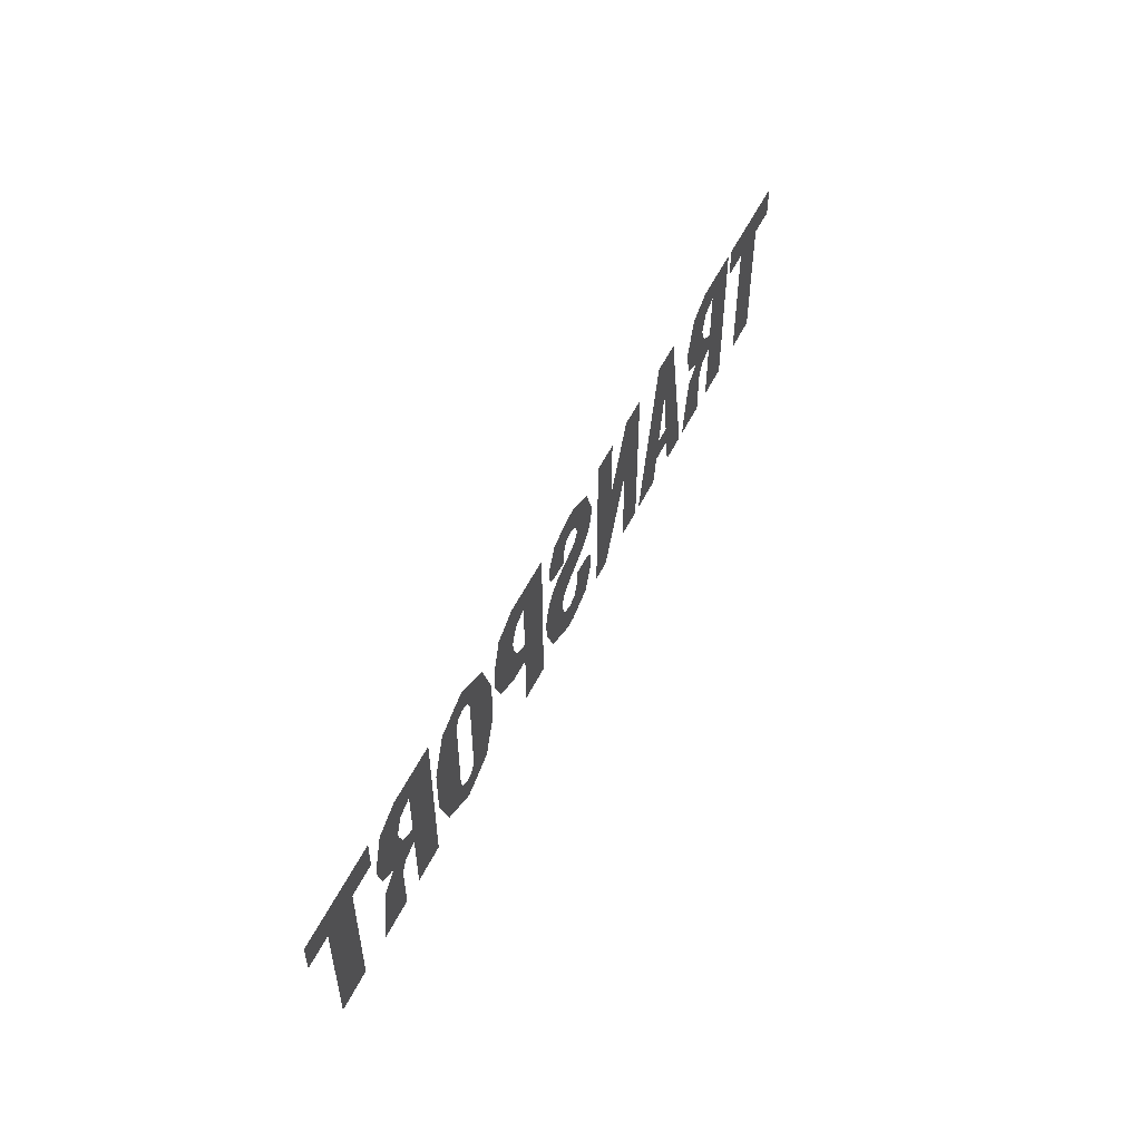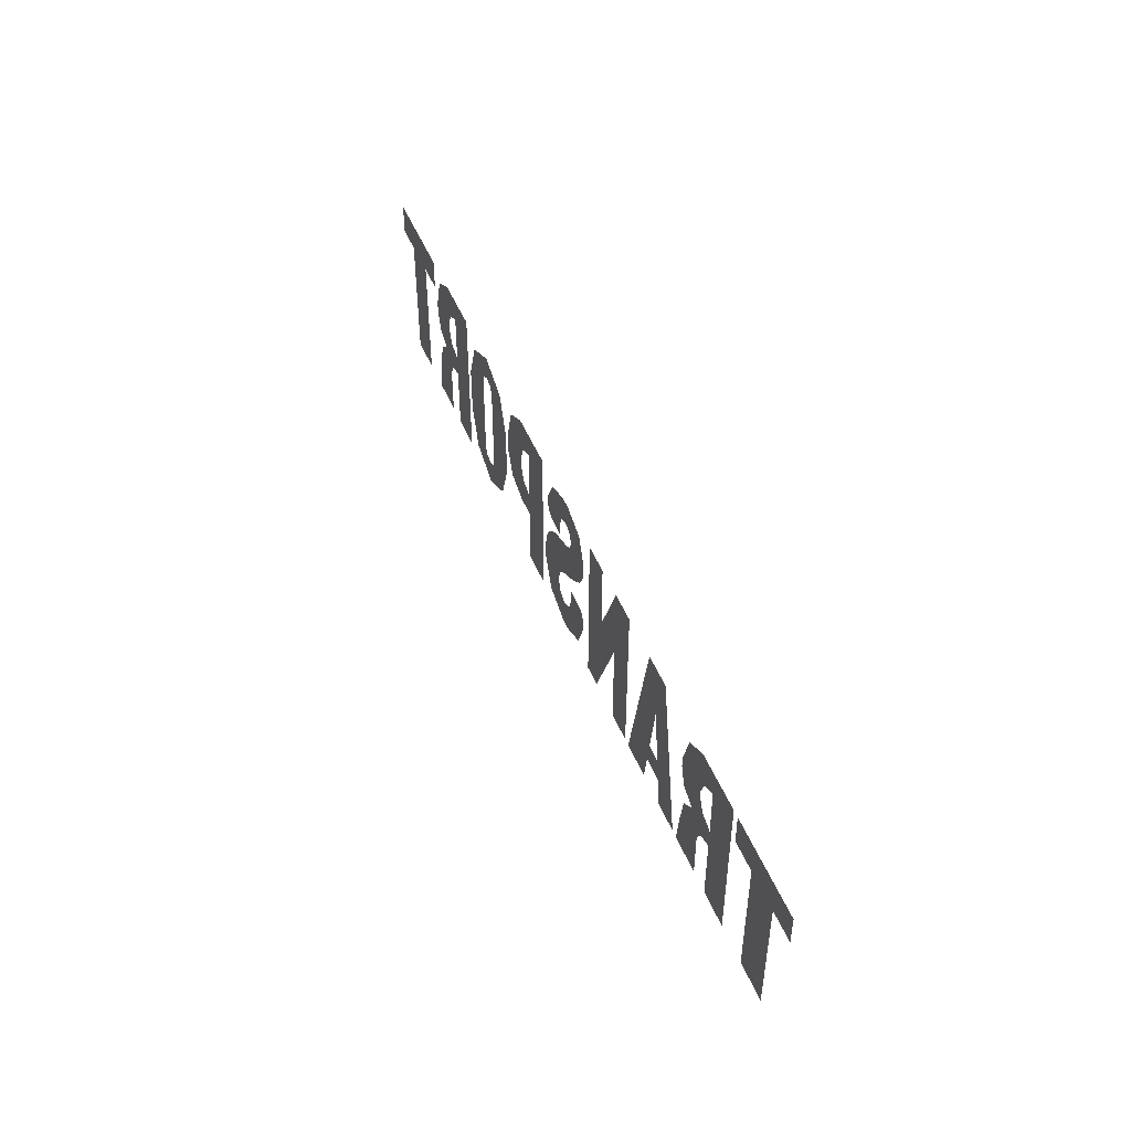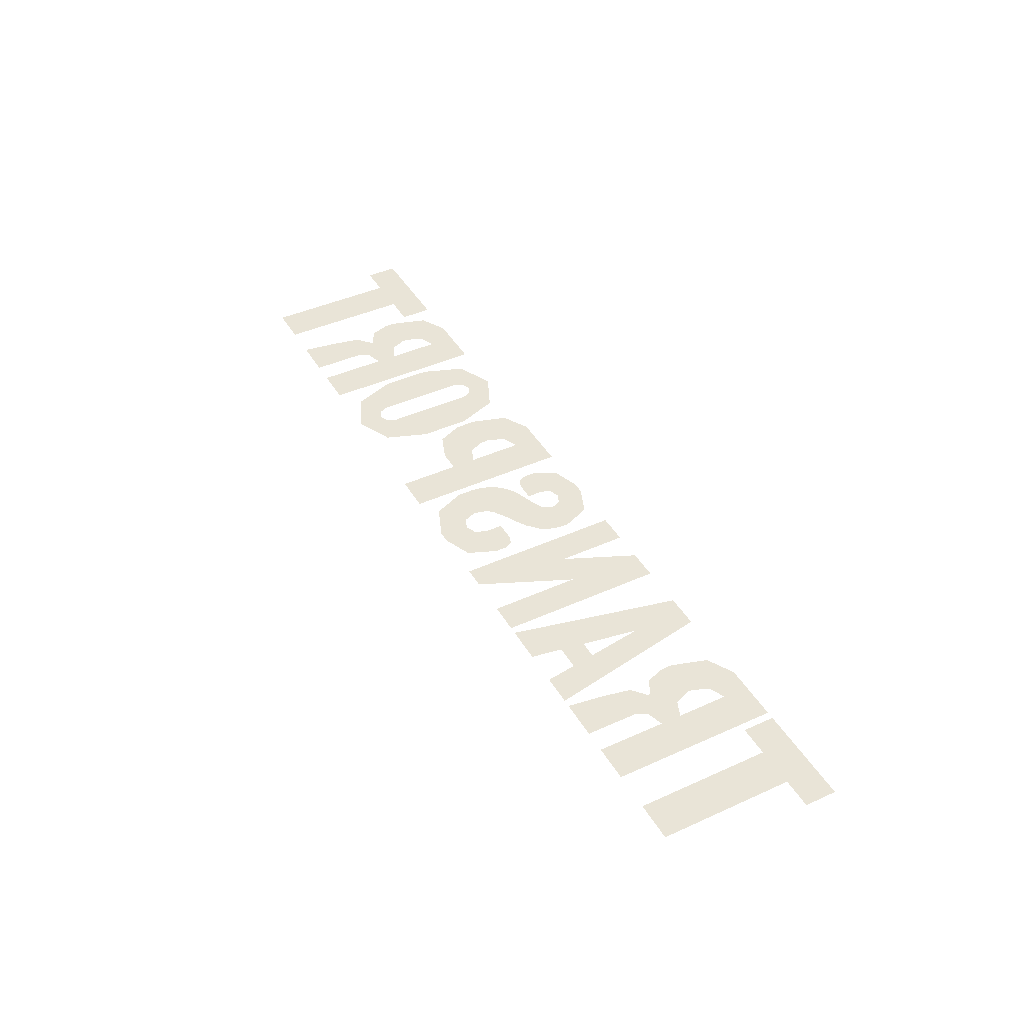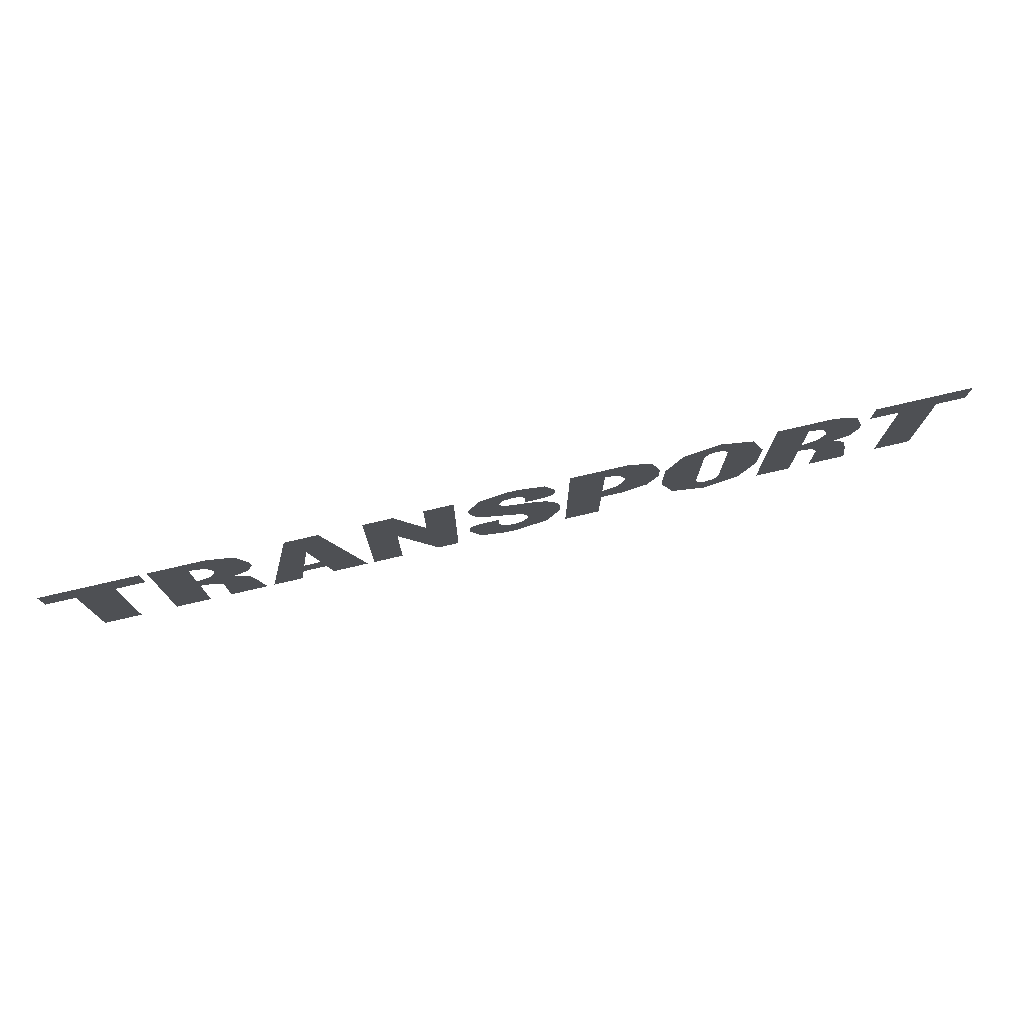
<metadata>
{"format":"obj","ext":"obj","renderer":"f3d","projection":"perspective","resolution":1024,"background":"white","views":[{"elev":52.4,"azim":115.4,"up":"+Z"},{"elev":46.8,"azim":-111.2,"up":"+Z"},{"elev":42.9,"azim":-118.3,"up":"+Y"},{"elev":75.7,"azim":-13.1,"up":"+Z"}]}
</metadata>
<code>
v -1.25 0 0.26
v -1.276 0 0.2322
v -1.25 0 0.165
v -1.25 0 0.26
v -1.34 0 0.26
v -1.276 0 0.2322
v -1.25 0 0.055
v -1.276 0 0.08136
v -1.34 0 0.055
v -1.25 0 0.055
v -1.25 0 0.145
v -1.276 0 0.08136
v -1.25 0 -0.03
v -1.276 0 -0.0505
v -1.25 0 -0.1
v -1.25 0 -0.03
v -1.34 0 -0.03
v -1.276 0 -0.0505
v 1.345 0 0.26
v 1.319 0 0.2322
v 1.345 0 0.165
v 1.345 0 0.26
v 1.255 0 0.26
v 1.319 0 0.2322
v 1.345 0 0.055
v 1.319 0 0.08136
v 1.255 0 0.055
v 1.345 0 0.055
v 1.345 0 0.145
v 1.319 0 0.08136
v 1.345 0 -0.03
v 1.319 0 -0.0505
v 1.345 0 -0.1
v 1.345 0 -0.03
v 1.255 0 -0.03
v 1.319 0 -0.0505
v 0.48 0 0.26
v 0.4536 0 0.2322
v 0.48 0 0.165
v 0.48 0 0.26
v 0.39 0 0.26
v 0.4536 0 0.2322
v 0.48 0 0.04
v 0.4536 0 0.06636
v 0.39 0 0.04
v 0.48 0 0.04
v 0.48 0 0.13
v 0.4536 0 0.06636
v 0.915 0 0.26
v 0.9004 0 0.2454
v 0.915 0 0.21
v 0.915 0 0.26
v 0.865 0 0.26
v 0.9004 0 0.2454
v 0.815 0 0.26
v 0.8296 0 0.2454
v 0.865 0 0.26
v 0.815 0 0.26
v 0.815 0 0.21
v 0.8296 0 0.2454
v 0.815 0 -0.2
v 0.8296 0 -0.1854
v 0.815 0 -0.15
v 0.815 0 -0.2
v 0.865 0 -0.2
v 0.8296 0 -0.1854
v 0.915 0 -0.2
v 0.9004 0 -0.1854
v 0.865 0 -0.2
v 0.915 0 -0.2
v 0.915 0 -0.15
v 0.9004 0 -0.1854
v 1.075 0 0.13
v 1.013 0 0.2962
v 0.865 0 0.365
v 0.865 0 0.365
v 0.7165 0 0.2962
v 0.655 0 0.13
v 0.865 0 -0.305
v 1.013 0 -0.2362
v 1.075 0 -0.07
v 0.655 0 -0.07
v 0.7165 0 -0.2362
v 0.865 0 -0.305
v 1.405 0 0.009999
v 1.469 0 0.04222
v 1.495 0 0.12
v 1.485 0 -0.165
v 1.462 0 -0.04833
v 1.405 0 0
v 0.48 0 -0.06
v 0.5861 0 -0.01899
v 0.63 0 0.08
v 0.63 0 0.165
v 0.5861 0 0.3064
v 0.48 0 0.365
v -1.1 0 0.165
v -1.144 0 0.3064
v -1.25 0 0.365
v 1.495 0 0.165
v 1.451 0 0.3064
v 1.345 0 0.365
v -1.19 0 0.009999
v -1.126 0 0.04222
v -1.1 0 0.12
v -1.11 0 -0.165
v -1.133 0 -0.04833
v -1.19 0 0
v 0.055 0 0.26
v 0.03889 0 0.2454
v 0.055 0 0.21
v 0.055 0 0.26
v 0 0 0.26
v 0.03889 0 0.2454
v -0.055 0 0.26
v -0.03889 0 0.2454
v 0 0 0.26
v -0.055 0 0.26
v -0.055 0 0.21
v -0.03889 0 0.2454
v -0.185 0 0.205
v -0.1844 0 0.1874
v -0.1828 0 0.1701
v -0.185 0 0.205
v -0.1828 0 0.1701
v -0.1801 0 0.1533
v -0.185 0 0.205
v -0.1801 0 0.1533
v -0.1763 0 0.1375
v -0.185 0 0.205
v -0.1763 0 0.1375
v -0.1716 0 0.1228
v -0.185 0 0.205
v -0.1716 0 0.1228
v -0.166 0 0.1095
v -0.185 0 0.205
v -0.166 0 0.1095
v -0.1596 0 0.09789
v -0.185 0 0.205
v -0.1596 0 0.09789
v -0.1525 0 0.08809
v -0.185 0 0.205
v -0.1525 0 0.08809
v -0.1449 0 0.08027
v -0.025 0 0.365
v -0.1381 0 0.3181
v -0.185 0 0.205
v 0.18 0 0.24
v 0.1346 0 0.3284
v 0.025 0 0.365
v 0.13 0 0.145
v 0.1654 0 0.1567
v 0.18 0 0.185
v -0.055 0 0.15
v -0.05453 0 0.2022
v -0.055 0 0.21
v -0.055 0 0.15
v -0.05312 0 0.1945
v -0.05453 0 0.2022
v -0.055 0 0.15
v -0.05081 0 0.187
v -0.05312 0 0.1945
v -0.055 0 0.15
v -0.04763 0 0.18
v -0.05081 0 0.187
v -0.055 0 0.15
v -0.04364 0 0.1735
v -0.04763 0 0.18
v -0.055 0 0.15
v -0.03889 0 0.1676
v -0.04364 0 0.1735
v -0.055 0 0.15
v -0.03348 0 0.1624
v -0.03889 0 0.1676
v -0.055 0 0.15
v -0.0275 0 0.158
v -0.03348 0 0.1624
v -0.055 0 0.15
v -0.02105 0 0.1546
v -0.0275 0 0.158
v -0.055 0 -0.19
v -0.03669 0 -0.171
v -0.055 0 -0.125
v -0.055 0 -0.19
v 0.0075 0 -0.19
v -0.03669 0 -0.171
v 0.07 0 -0.19
v 0.05169 0 -0.171
v 0.0075 0 -0.19
v 0.07 0 -0.19
v 0.07 0 -0.125
v 0.05169 0 -0.171
v 0.21 0 -0.065
v 0.2084 0 -0.0402
v 0.2037 0 -0.01583
v 0.21 0 -0.065
v 0.2037 0 -0.01583
v 0.1959 0 0.007712
v 0.21 0 -0.065
v 0.1959 0 0.007712
v 0.1852 0 0.03
v 0.21 0 -0.065
v 0.1852 0 0.03
v 0.1718 0 0.05067
v 0.21 0 -0.065
v 0.1718 0 0.05067
v 0.1558 0 0.06935
v 0.21 0 -0.065
v 0.1558 0 0.06935
v 0.1376 0 0.08575
v 0.21 0 -0.065
v 0.1376 0 0.08575
v 0.1175 0 0.09954
v 0.21 0 -0.065
v 0.1175 0 0.09954
v 0.0958 0 0.1105
v -0.135 0 -0.055
v -0.1704 0 -0.06672
v -0.185 0 -0.095
v -0.185 0 -0.145
v -0.1381 0 -0.2581
v -0.025 0 -0.305
v 0.025 0 -0.305
v 0.1558 0 -0.2523
v 0.21 0 -0.125
v 0.07 0 -0.03
v 0.06946 0 -0.1126
v 0.07 0 -0.125
v 0.07 0 -0.03
v 0.06787 0 -0.1004
v 0.06946 0 -0.1126
v 0.07 0 -0.03
v 0.06524 0 -0.08864
v 0.06787 0 -0.1004
v 0.07 0 -0.03
v 0.06162 0 -0.0775
v 0.06524 0 -0.08864
v 0.07 0 -0.03
v 0.05709 0 -0.06716
v 0.06162 0 -0.0775
v 0.07 0 -0.03
v 0.05169 0 -0.05783
v 0.05709 0 -0.06716
v 0.07 0 -0.03
v 0.04555 0 -0.04963
v 0.05169 0 -0.05783
v 0.07 0 -0.03
v 0.03875 0 -0.04273
v 0.04555 0 -0.04963
v 0.07 0 -0.03
v 0.03142 0 -0.03723
v 0.03875 0 -0.04273
v -0.49 0 0.0575
v -0.49 0 0.365
v -0.615 0 0.365
v -0.615 0 -0.305
v -0.49 0 0.0575
v -0.615 0 -0.305
v -0.49 0 -0.305
v -0.365 0 0.0841
v -0.49 0 0.365
v -0.49 0 0.0575
v -0.3286 0 -0.305
v -0.365 0 0.0841
v -0.3286 0 -0.305
v -0.24 0 -0.305
v -0.24 0 0.365
v -0.24 0 0.365
v -0.365 0 0.365
v -0.365 0 0.0841
v -0.795 0 0.365
v -0.935 0 0.365
v -0.869 0 0.1369
v -0.9025 0 -0.08755
v -0.869 0 0.1369
v -0.935 0 0.365
v -1.06 0 -0.305
v -0.9025 0 -0.08755
v -1.06 0 -0.305
v -0.9167 0 -0.1825
v -0.8314 0 -0.08755
v -0.9167 0 -0.1825
v -1.06 0 -0.305
v -0.935 0 -0.305
v -0.795 0 0.365
v -0.869 0 0.1369
v -0.8314 0 -0.08755
v -0.645 0 -0.305
v -0.8314 0 -0.08755
v -0.8155 0 -0.1825
v -0.645 0 -0.305
v -0.8155 0 -0.1825
v -0.795 0 -0.305
v -0.645 0 -0.305
v -0.8314 0 -0.08755
v -0.9167 0 -0.1825
v -0.8155 0 -0.1825
v 1.52 0 0.365
v 1.52 0 0.235
v 1.645 0 0.235
v 1.93 0 0.365
v 1.93 0 0.365
v 1.645 0 0.235
v 1.805 0 0.235
v 1.93 0 0.365
v 1.805 0 0.235
v 1.93 0 0.235
v 1.805 0 0.235
v 1.645 0 0.235
v 1.645 0 -0.305
v 1.805 0 -0.305
v -1.93 0 0.365
v -1.93 0 0.235
v -1.805 0 0.235
v -1.52 0 0.365
v -1.52 0 0.365
v -1.805 0 0.235
v -1.645 0 0.235
v -1.52 0 0.365
v -1.645 0 0.235
v -1.52 0 0.235
v -1.645 0 0.235
v -1.805 0 0.235
v -1.805 0 -0.305
v -1.645 0 -0.305
v -1.34 0 0.26
v -1.25 0 0.26
v -1.25 0 0.365
v -1.49 0 0.365
v -1.34 0 0.055
v -1.49 0 0.365
v -1.49 0 -0.305
v -1.34 0 -0.03
v -1.1 0 0.165
v -1.25 0 0.165
v -1.25 0 0.145
v -1.1 0 0.12
v -1.19 0 0
v -1.19 0 0.01
v -1.25 0 0.055
v -1.25 0 -0.03
v -1.25 0 -0.03
v -1.25 0 0.055
v -1.34 0 0.055
v -1.34 0 -0.03
v -1.19 0 0
v -1.25 0 -0.03
v -1.25 0 -0.1
v -1.11 0 -0.165
v 1.255 0 0.26
v 1.345 0 0.26
v 1.345 0 0.365
v 1.105 0 0.365
v 1.255 0 0.055
v 1.105 0 0.365
v 1.105 0 -0.305
v 1.255 0 -0.03
v 1.495 0 0.165
v 1.345 0 0.165
v 1.345 0 0.145
v 1.495 0 0.12
v 1.405 0 0
v 1.405 0 0.01
v 1.345 0 0.055
v 1.345 0 -0.03
v 1.345 0 -0.03
v 1.345 0 0.055
v 1.255 0 0.055
v 1.255 0 -0.03
v 1.405 0 0
v 1.345 0 -0.03
v 1.345 0 -0.1
v 1.485 0 -0.165
v 0.39 0 0.26
v 0.48 0 0.26
v 0.48 0 0.365
v 0.24 0 0.365
v 0.39 0 0.04
v 0.24 0 0.365
v 0.24 0 -0.305
v 0.39 0 -0.06
v 0.39 0 -0.06
v 0.24 0 -0.305
v 0.39 0 -0.305
v 0.48 0 -0.06
v 0.48 0 0.04
v 0.39 0 0.04
v 0.39 0 -0.06
v -1.25 0 0.365
v -1.25 0 0.26
v -1.1 0 0.165
v -1.25 0 0.26
v -1.25 0 0.165
v -1.1 0 0.165
v -1.49 0 0.365
v -1.34 0 0.055
v -1.34 0 0.26
v -1.1 0 0.12
v -1.25 0 0.145
v -1.25 0 0.055
v -1.19 0 0.01
v -1.34 0 -0.03
v -1.49 0 -0.305
v -1.34 0 -0.305
v -1.11 0 -0.165
v -1.25 0 -0.1
v -1.25 0 -0.305
v -1.09 0 -0.305
v 0.24 0 0.365
v 0.39 0 0.04
v 0.39 0 0.26
v 0.48 0 0.365
v 0.48 0 0.26
v 0.63 0 0.165
v 0.48 0 0.26
v 0.48 0 0.165
v 0.63 0 0.165
v 0.63 0 0.165
v 0.48 0 0.165
v 0.48 0 0.13
v 0.63 0 0.08
v 0.48 0 0.13
v 0.48 0 0.04
v 0.63 0 0.08
v 0.63 0 0.08
v 0.48 0 0.04
v 0.48 0 -0.06
v 1.345 0 0.365
v 1.345 0 0.26
v 1.495 0 0.165
v 1.345 0 0.26
v 1.345 0 0.165
v 1.495 0 0.165
v 1.495 0 0.12
v 1.345 0 0.145
v 1.345 0 0.055
v 1.405 0 0.01
v 1.485 0 -0.165
v 1.345 0 -0.1
v 1.345 0 -0.305
v 1.505 0 -0.305
v 1.255 0 -0.03
v 1.105 0 -0.305
v 1.255 0 -0.305
v 1.105 0 0.365
v 1.255 0 0.055
v 1.255 0 0.26
v 0.865 0 0.365
v 0.815 0 0.26
v 0.915 0 0.26
v 0.865 0 0.365
v 0.915 0 0.26
v 1.075 0 0.13
v 1.075 0 0.13
v 0.915 0 0.26
v 0.915 0 0.21
v 1.075 0 -0.07
v 0.915 0 0.21
v 0.915 0 -0.15
v 1.075 0 -0.07
v 1.075 0 -0.07
v 0.915 0 -0.15
v 0.915 0 -0.2
v 1.075 0 -0.07
v 0.915 0 -0.2
v 0.865 0 -0.305
v 0.815 0 -0.2
v 0.865 0 -0.305
v 0.915 0 -0.2
v 0.655 0 -0.07
v 0.865 0 -0.305
v 0.815 0 -0.2
v 0.655 0 -0.07
v 0.815 0 -0.2
v 0.815 0 -0.15
v 0.655 0 -0.07
v 0.815 0 -0.15
v 0.815 0 0.21
v 0.655 0 0.13
v 0.815 0 0.26
v 0.655 0 0.13
v 0.815 0 0.21
v 0.865 0 0.365
v 0.655 0 0.13
v 0.815 0 0.26
v 0.025 0 0.365
v -0.025 0 0.365
v -0.055 0 0.26
v 0.055 0 0.26
v 0.025 0 0.365
v 0.055 0 0.26
v 0.18 0 0.24
v 0.18 0 0.24
v 0.055 0 0.26
v 0.055 0 0.21
v 0.13 0 0.145
v 0.055 0 0.21
v 0.055 0 0.145
v 0.13 0 0.145
v 0.18 0 0.24
v 0.13 0 0.145
v 0.18 0 0.185
v -0.025 0 0.365
v -0.185 0 0.205
v -0.055 0 0.26
v -0.055 0 0.26
v -0.185 0 0.205
v -0.055 0 0.21
v -0.055 0 0.15
v -0.055 0 0.21
v -0.185 0 0.205
v -0.1449 0 0.08025
v 0.0314 0 -0.03725
v 0.07 0 -0.03
v 0.0958 0 0.1105
v -0.01305 0 -0.0083
v 0.21 0 -0.065
v 0.0958 0 0.1105
v 0.07 0 -0.03
v 0.07 0 -0.125
v 0.21 0 -0.125
v 0.21 0 -0.065
v 0.07 0 -0.125
v 0.07 0 -0.19
v 0.025 0 -0.305
v 0.21 0 -0.125
v 0.07 0 -0.19
v -0.025 0 -0.305
v -0.055 0 -0.19
v -0.025 0 -0.305
v 0.07 0 -0.19
v -0.185 0 -0.145
v -0.025 0 -0.305
v -0.055 0 -0.19
v -0.185 0 -0.145
v -0.055 0 -0.19
v -0.055 0 -0.125
v -0.185 0 -0.095
v -0.185 0 -0.095
v -0.055 0 -0.125
v -0.055 0 -0.055
v -0.135 0 -0.055
v -0.1061 0 0.0443
v -0.02105 0 0.1545
v -0.055 0 0.15
v -0.1449 0 0.08025
v -0.02105 0 0.1545
v -0.1061 0 0.0443
v -0.06145 0 0.01575
v 0.0094 0 0.1409
v 0.0569 0 0.1249
v 0.0094 0 0.1409
v -0.06145 0 0.01575
v -0.01305 0 -0.0083
v 0.0569 0 0.1249
v -0.01305 0 -0.0083
v 0.0958 0 0.1105
g mesh6816867
f 1 2 3
f 4 5 6
g mesh6816869
f 7 8 9
f 10 11 12
g mesh6816871
f 13 14 15
f 16 17 18
g mesh6816873
f 19 20 21
f 22 23 24
g mesh6816875
f 25 26 27
f 28 29 30
g mesh6816877
f 31 32 33
f 34 35 36
g mesh6816879
f 37 38 39
f 40 41 42
g mesh6816881
f 43 44 45
f 46 47 48
g mesh6816883
f 49 50 51
f 52 53 54
f 55 56 57
f 58 59 60
g mesh6816885
f 61 62 63
f 64 65 66
f 67 68 69
f 70 71 72
g mesh6816887
f 73 74 75
g mesh6816889
f 76 77 78
g mesh6816891
f 79 80 81
g mesh6816893
f 82 83 84
g mesh6816895
f 85 86 87
g mesh6816897
f 88 89 90
g mesh6816899
f 91 92 93
g mesh6816901
f 94 95 96
g mesh6816903
f 97 98 99
g mesh6816905
f 100 101 102
g mesh6816907
f 103 104 105
g mesh6816909
f 106 107 108
g mesh6816911
f 109 110 111
f 112 113 114
f 115 116 117
f 118 119 120
g mesh6816913
f 121 122 123
f 124 125 126
f 127 128 129
f 130 131 132
f 133 134 135
f 136 137 138
f 139 140 141
f 142 143 144
g mesh6816915
f 145 146 147
g mesh6816917
f 148 149 150
g mesh6816919
f 151 152 153
g mesh6816921
f 154 155 156
f 157 158 159
f 160 161 162
f 163 164 165
f 166 167 168
f 169 170 171
f 172 173 174
f 175 176 177
f 178 179 180
g mesh6816923
f 181 182 183
f 184 185 186
f 187 188 189
f 190 191 192
g mesh6816925
f 193 194 195
f 196 197 198
f 199 200 201
f 202 203 204
f 205 206 207
f 208 209 210
f 211 212 213
f 214 215 216
g mesh6816927
f 217 218 219
g mesh6816929
f 220 221 222
g mesh6816931
f 223 224 225
g mesh6816933
f 226 227 228
f 229 230 231
f 232 233 234
f 235 236 237
f 238 239 240
f 241 242 243
f 244 245 246
f 247 248 249
f 250 251 252
f 253 254 255
f 255 256 253
f 257 258 259
f 260 261 262
f 262 263 260
f 264 265 266
f 266 267 264
f 268 269 270
f 271 272 273
f 274 275 276
f 276 277 274
f 278 279 280
f 280 281 278
f 282 283 284
f 285 286 287
f 287 288 285
f 289 290 291
f 292 293 294
f 295 296 297
f 298 299 300
f 300 301 298
f 302 303 304
f 305 306 307
f 308 309 310
f 310 311 308
f 312 313 314
f 314 315 312
f 316 317 318
f 319 320 321
f 322 323 324
f 324 325 322
f 326 327 328
f 328 329 326
f 330 331 332
f 332 333 330
f 334 335 336
f 336 337 334
f 338 339 340
f 340 341 338
f 342 343 344
f 344 345 342
f 346 347 348
f 348 349 346
f 350 351 352
f 352 353 350
f 354 355 356
f 356 357 354
f 358 359 360
f 360 361 358
f 362 363 364
f 364 365 362
f 366 367 368
f 368 369 366
f 370 371 372
f 372 373 370
f 374 375 376
f 376 377 374
f 378 379 380
f 380 381 378
f 382 383 384
f 385 386 387
f 387 388 385
f 389 390 391
f 392 393 394
f 395 396 397
f 398 399 400
f 400 401 398
f 402 403 404
f 405 406 407
f 407 408 405
f 409 410 411
f 412 413 414
f 415 416 417
f 418 419 420
f 420 421 418
f 422 423 424
f 425 426 427
f 428 429 430
f 431 432 433
f 434 435 436
f 436 437 434
f 438 439 440
f 440 441 438
f 442 443 444
f 445 446 447
f 448 449 450
f 451 452 453
f 454 455 456
f 456 457 454
f 458 459 460
f 461 462 463
f 464 465 466
f 467 468 469
f 470 471 472
f 473 474 475
f 476 477 478
f 478 479 476
f 480 481 482
f 483 484 485
f 486 487 488
f 488 489 486
f 490 491 492
f 493 494 495
f 495 496 493
f 497 498 499
f 500 501 502
f 503 504 505
f 506 507 508
f 509 510 511
f 511 512 509
f 513 514 515
f 515 516 513
f 517 518 519
f 519 520 517
f 521 522 523
f 523 524 521
f 525 526 527
f 527 528 525
f 529 530 531
f 532 533 534
f 535 536 537
f 537 538 535
f 539 540 541
f 541 542 539
f 543 544 545
f 545 546 543
f 547 548 549
f 549 550 547
f 551 552 553
f 553 554 551
f 555 556 557

</code>
